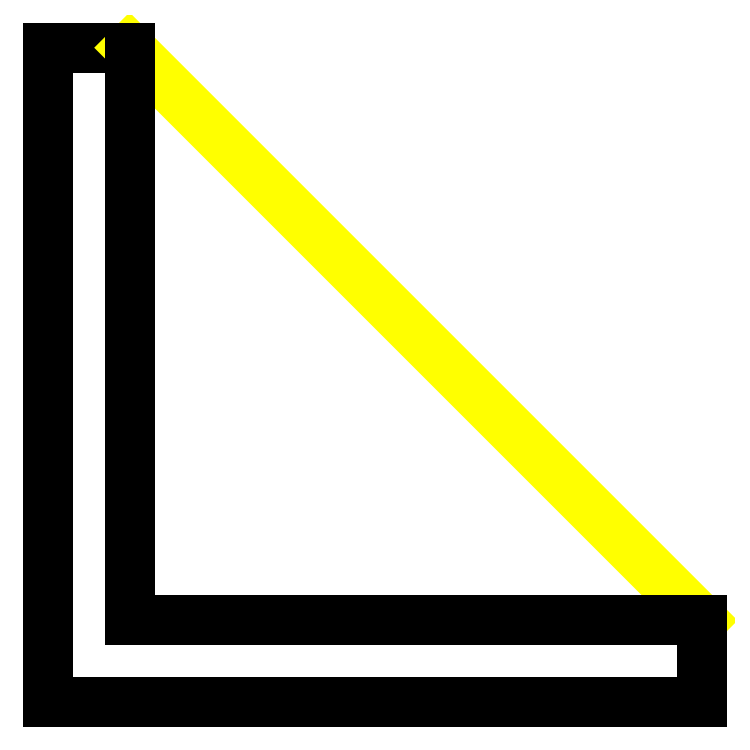
<metadata>
{"format":"dxf","ext":"dxf","renderer":"ezdxf+matplotlib","layout":"modelspace","background":"white","min_lineweight":24,"dpi":150}
</metadata>
<code>
0
SECTION
2
ENTITIES
0
LINE
8
0
10
5
20
40
30
0
11
0
21
40
31
0
0
LINE
8
0
10
0
20
0
30
0
11
0
21
40
31
0
0
LINE
8
0
10
40
20
0
30
0
11
0
21
0
31
0
0
LINE
8
0
10
40
20
5
30
0
11
5
21
40
31
0
0
LINE
8
0
10
40
20
5
30
0
11
40
21
0
31
0
0
LINE
8
0
10
5
20
40
30
0
11
5
21
5
31
0
0
LINE
8
0
10
40
20
5
30
0
11
5
21
5
31
0
0
ENDSEC
0
EOF

</code>
